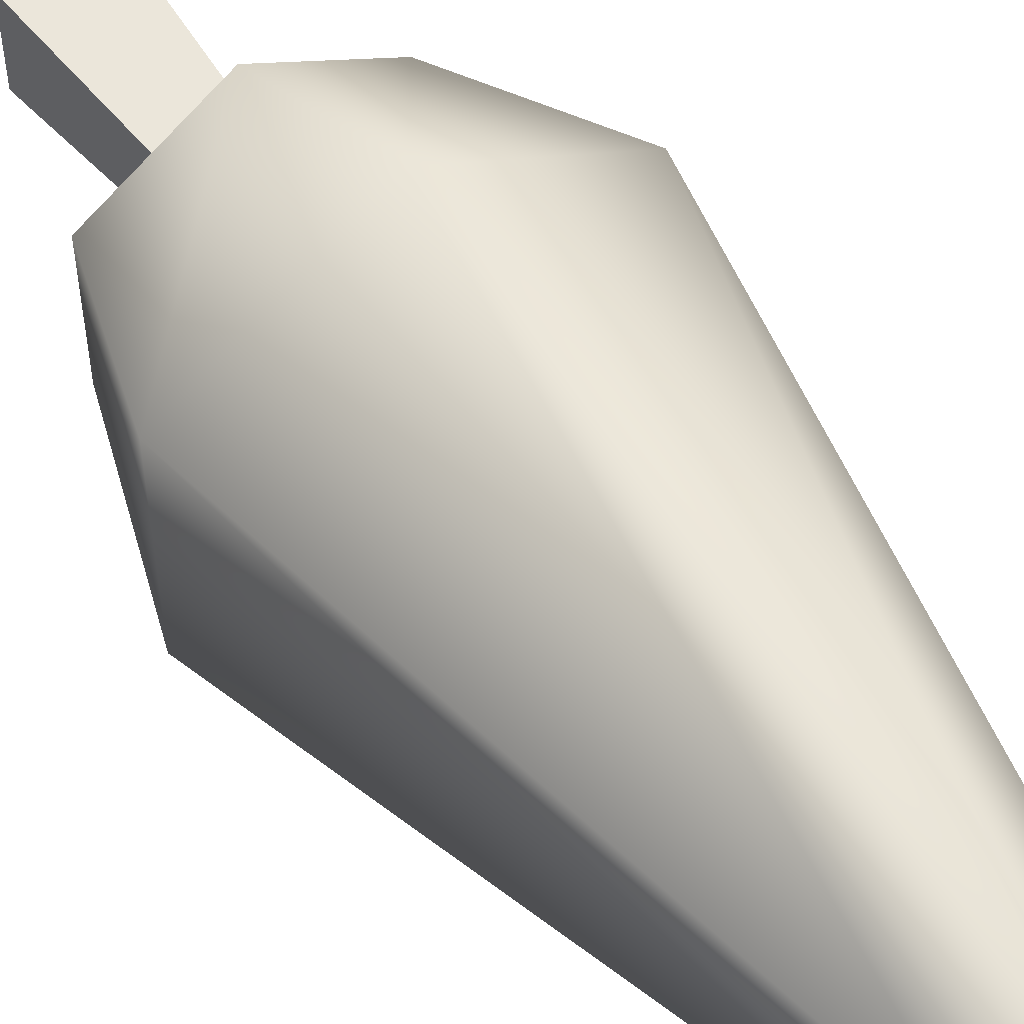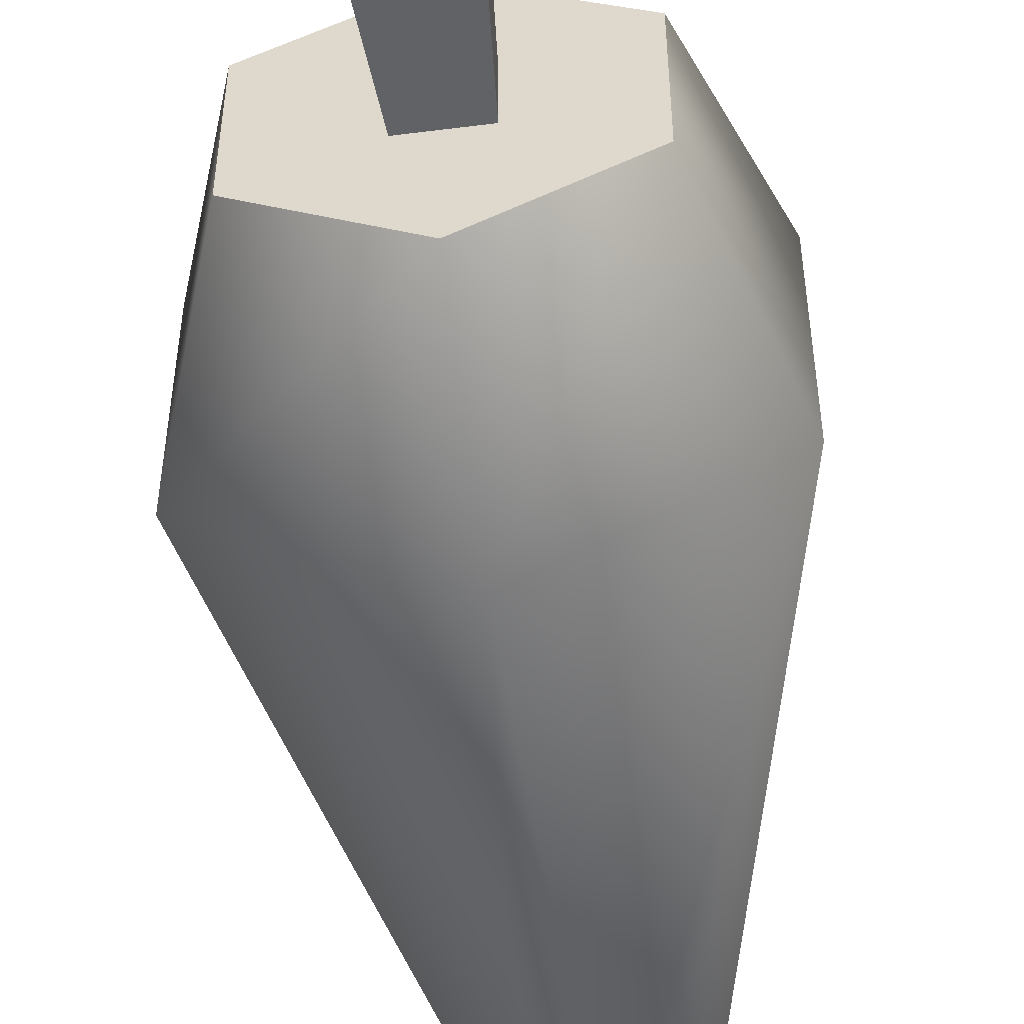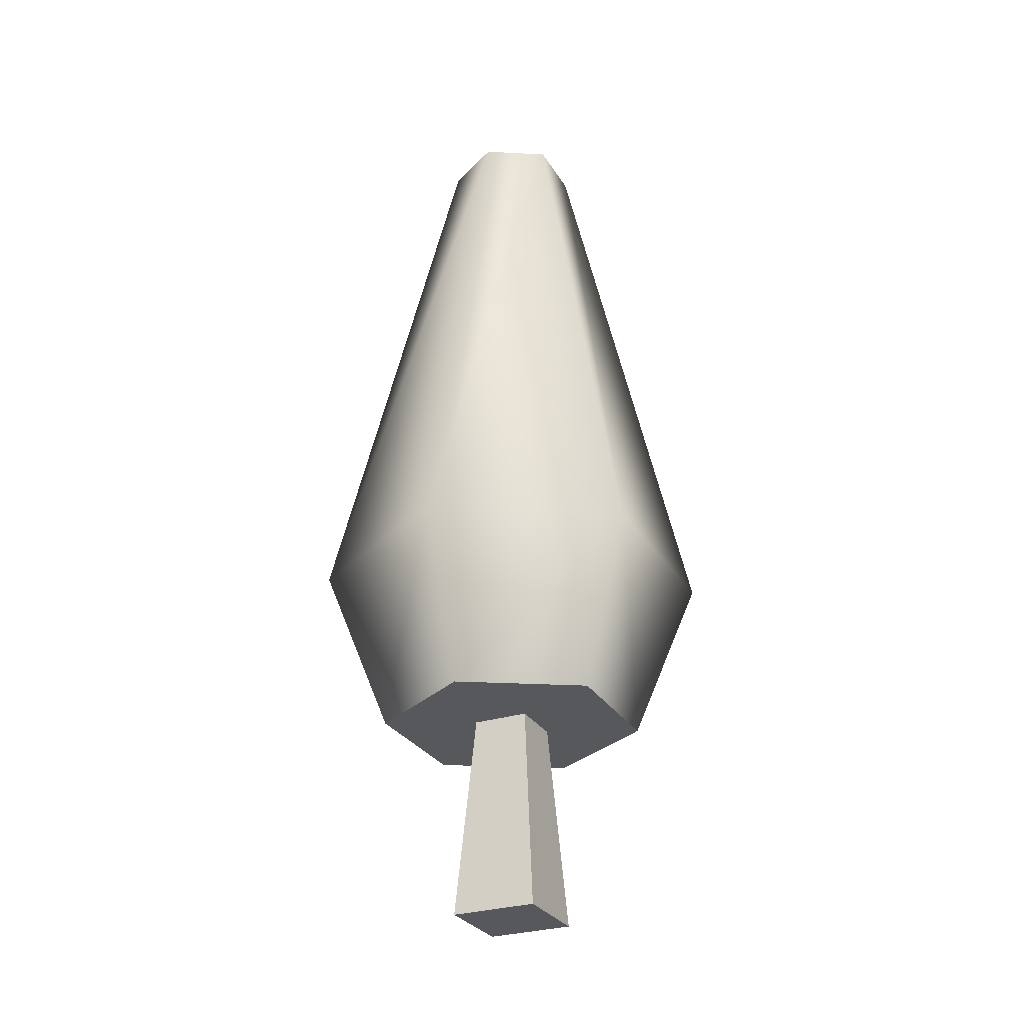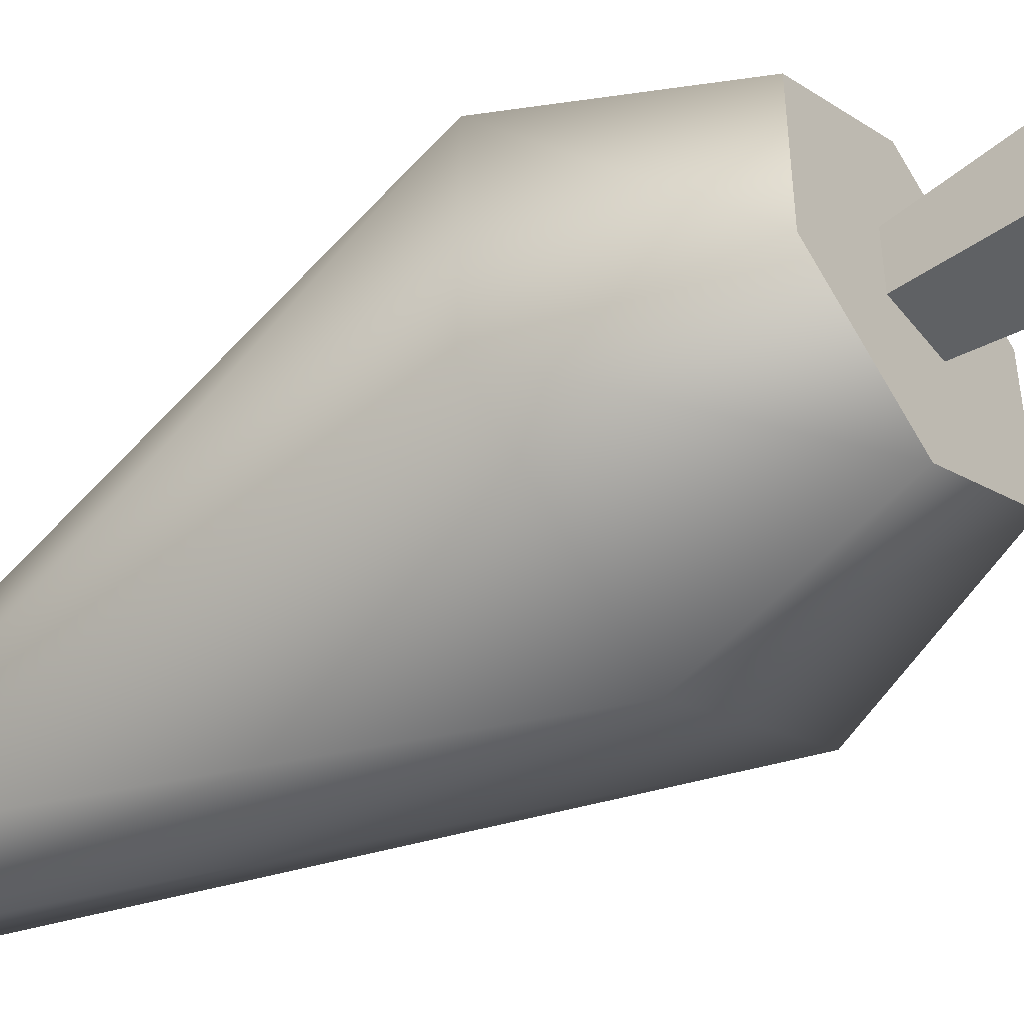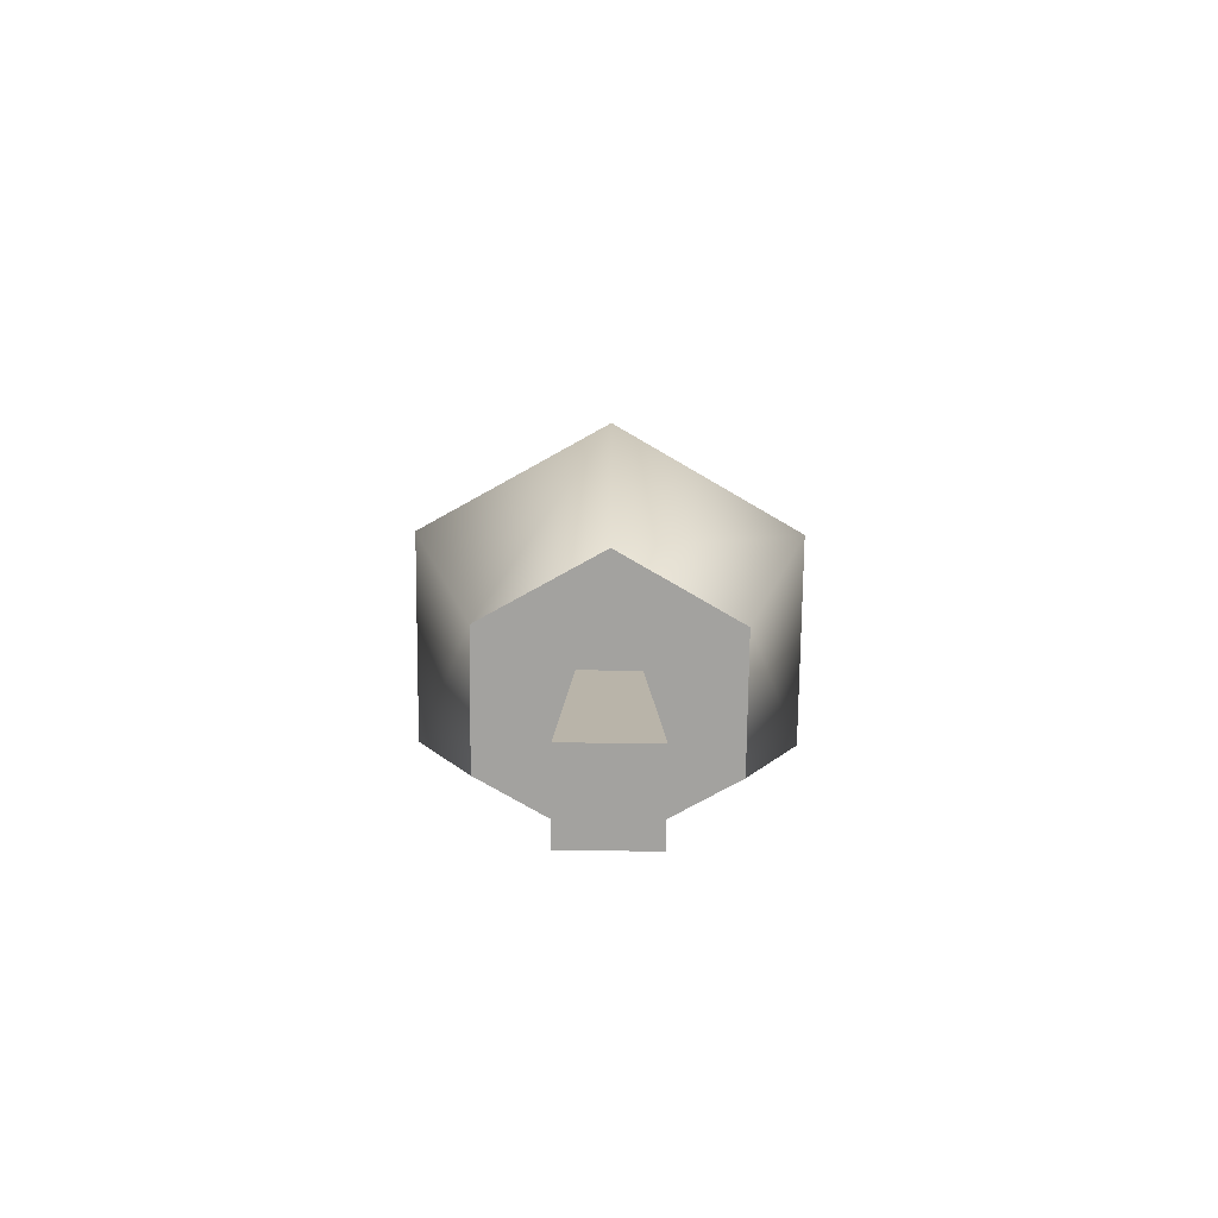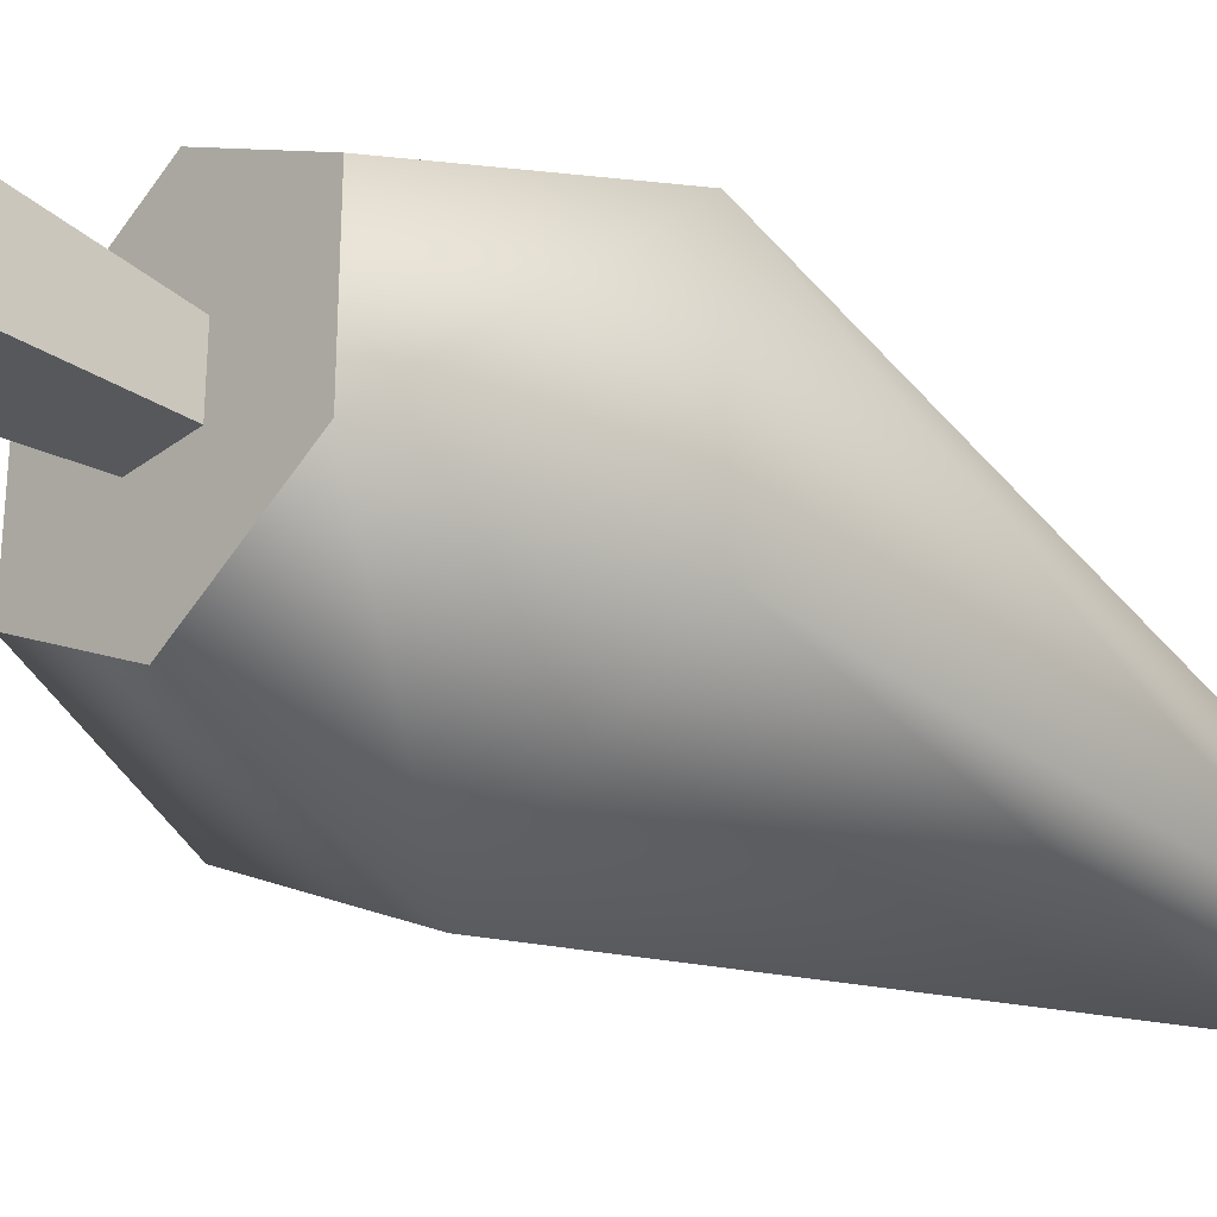
<metadata>
{"format":"obj","ext":"obj","renderer":"f3d","projection":"perspective","resolution":1024,"background":"white","views":[{"elev":53.8,"azim":144.1,"up":"+Z"},{"elev":-54.5,"azim":7.7,"up":"+Z"},{"elev":-28.8,"azim":25.5,"up":"+Y"},{"elev":-47.9,"azim":-53.7,"up":"+Z"},{"elev":-72.6,"azim":179.4,"up":"+Y"},{"elev":-31.0,"azim":47.1,"up":"+Z"}]}
</metadata>
<code>
g tree_small
v 0.07015 0.1261 0.0405
v 0 0.1261 0.081
v 0.1052 0.2268 0.06075
v 0 0.2268 0.1215
v -0.07015 0.1261 0.0405
v -0.1052 0.2268 0.06075
v 0 0.1261 -0.081
v 0.07015 0.1261 -0.0405
v 0 0.2268 -0.1215
v 0.1052 0.2268 -0.06075
v 0.03507 0.567 -0.02025
v 0.03507 0.567 0.02025
v 0 0.567 -0.0405
v 0 0.567 0.0405
v -0.03507 0.567 -0.02025
v -0.03507 0.567 0.02025
v 0.01701 0.1261 0.01701
v -0.01701 0.1261 0.01701
v -0.01701 0.1261 -0.01701
v 0.01701 0.1261 -0.01701
v -0.07015 0.1261 -0.0405
v -0.1052 0.2268 -0.06075
v 0.02612 0 0.02612
v -0.02612 0 0.02612
v -0.02612 0 -0.02612
v 0.02612 0 -0.02612
f 3 2 1
f 2 3 4
f 4 5 2
f 5 4 6
f 9 8 7
f 8 9 10
f 3 8 10
f 8 3 1
f 13 12 11
f 12 13 14
f 14 13 15
f 14 15 16
f 2 8 1
f 8 2 17
f 17 2 18
f 18 2 5
f 18 5 19
f 20 8 17
f 8 20 7
f 7 20 19
f 7 19 21
f 21 19 5
f 22 7 21
f 7 22 9
f 21 6 22
f 6 21 5
f 12 4 3
f 4 12 14
f 14 6 4
f 6 14 16
f 15 9 22
f 9 15 13
f 13 10 9
f 10 13 11
f 11 3 10
f 3 11 12
f 6 15 22
f 15 6 16
f 17 24 23
f 24 17 18
f 19 26 25
f 26 19 20
f 24 19 25
f 19 24 18
f 24 26 23
f 26 24 25
f 20 23 26
f 23 20 17

</code>
